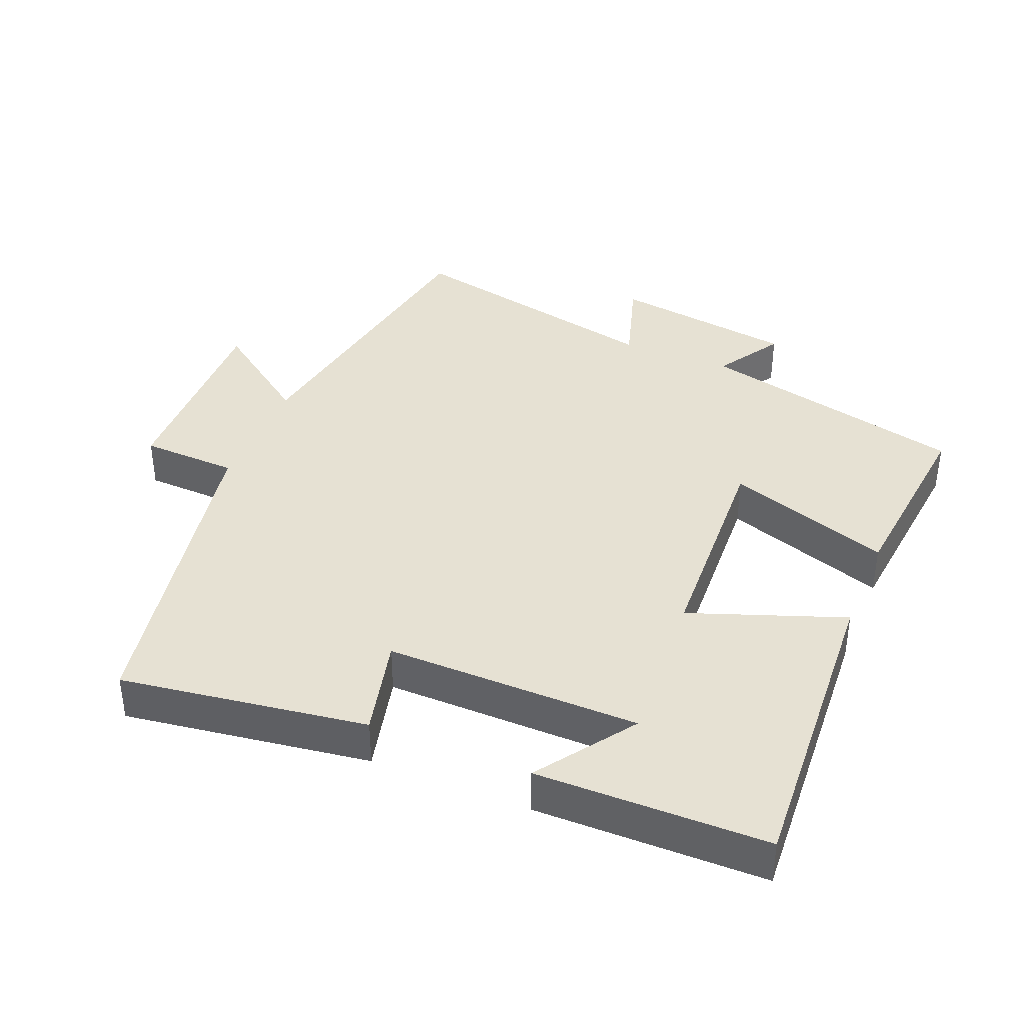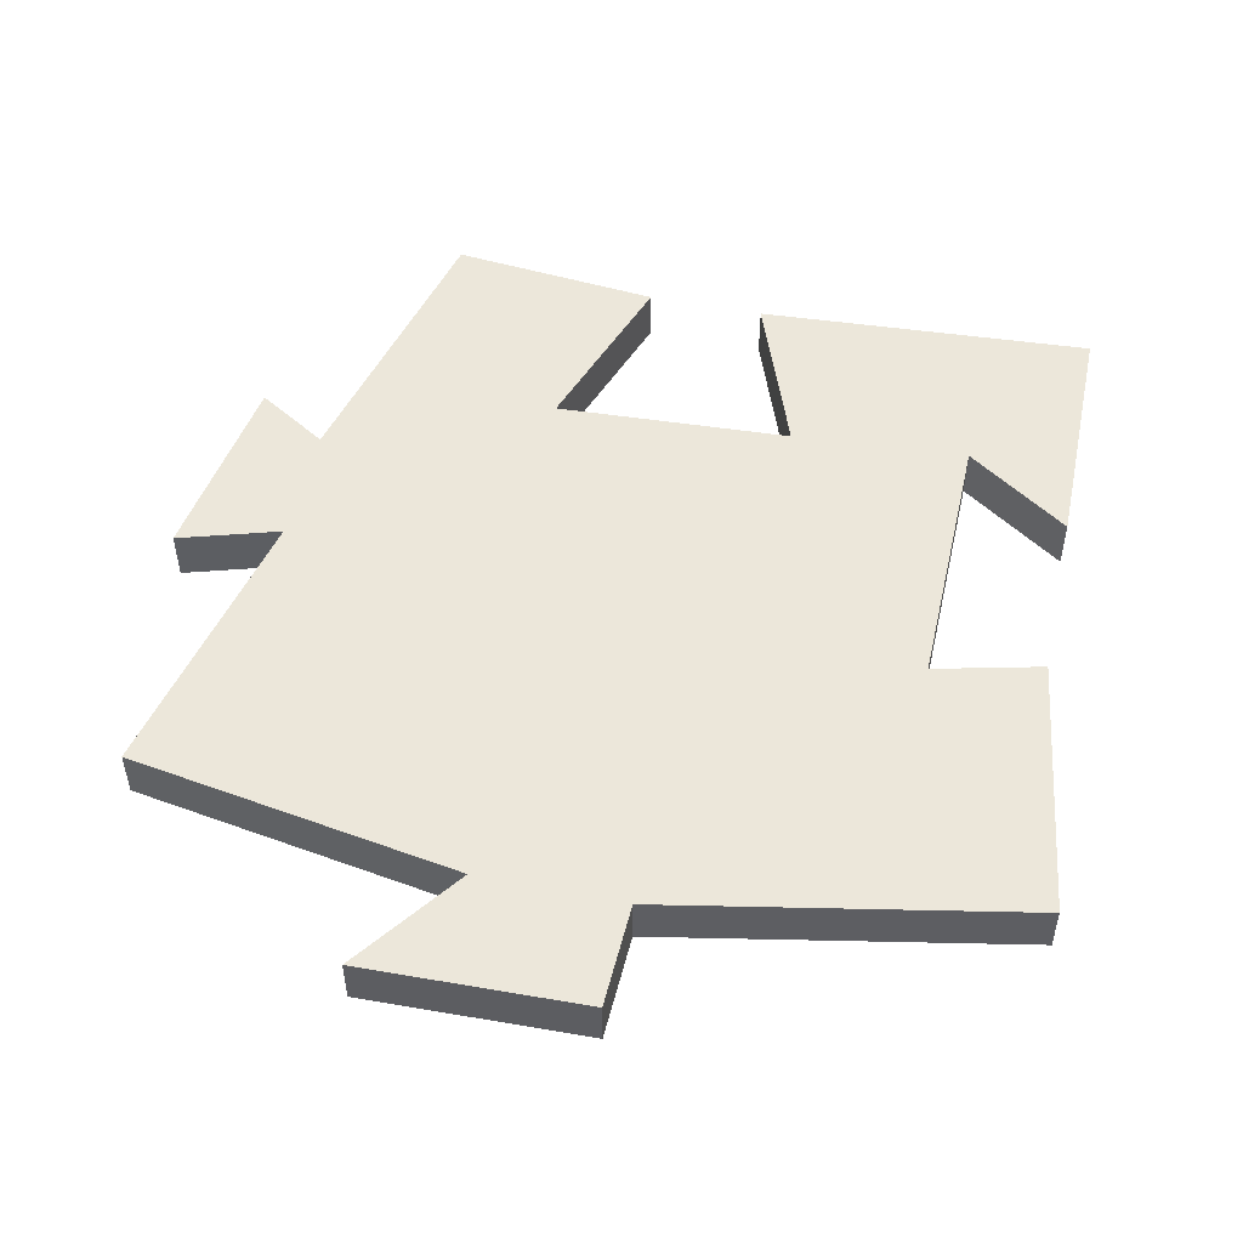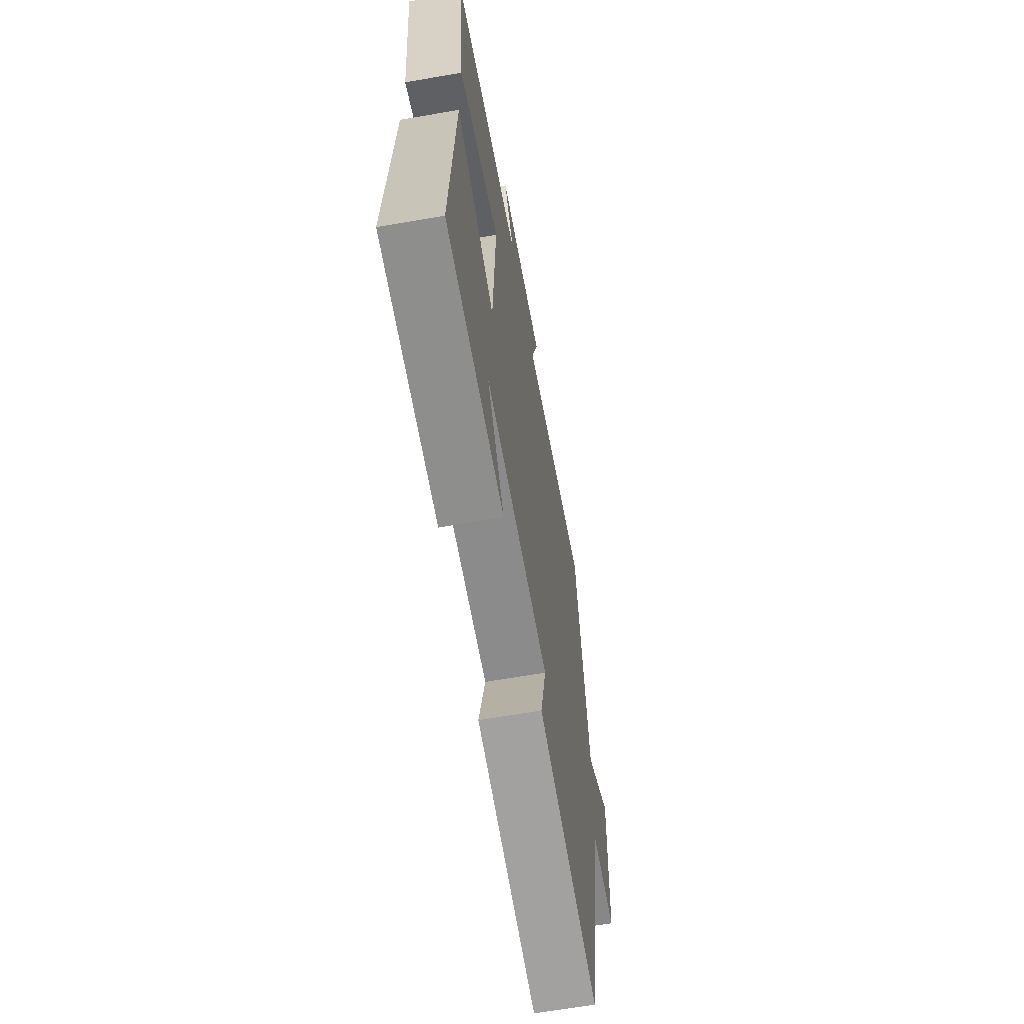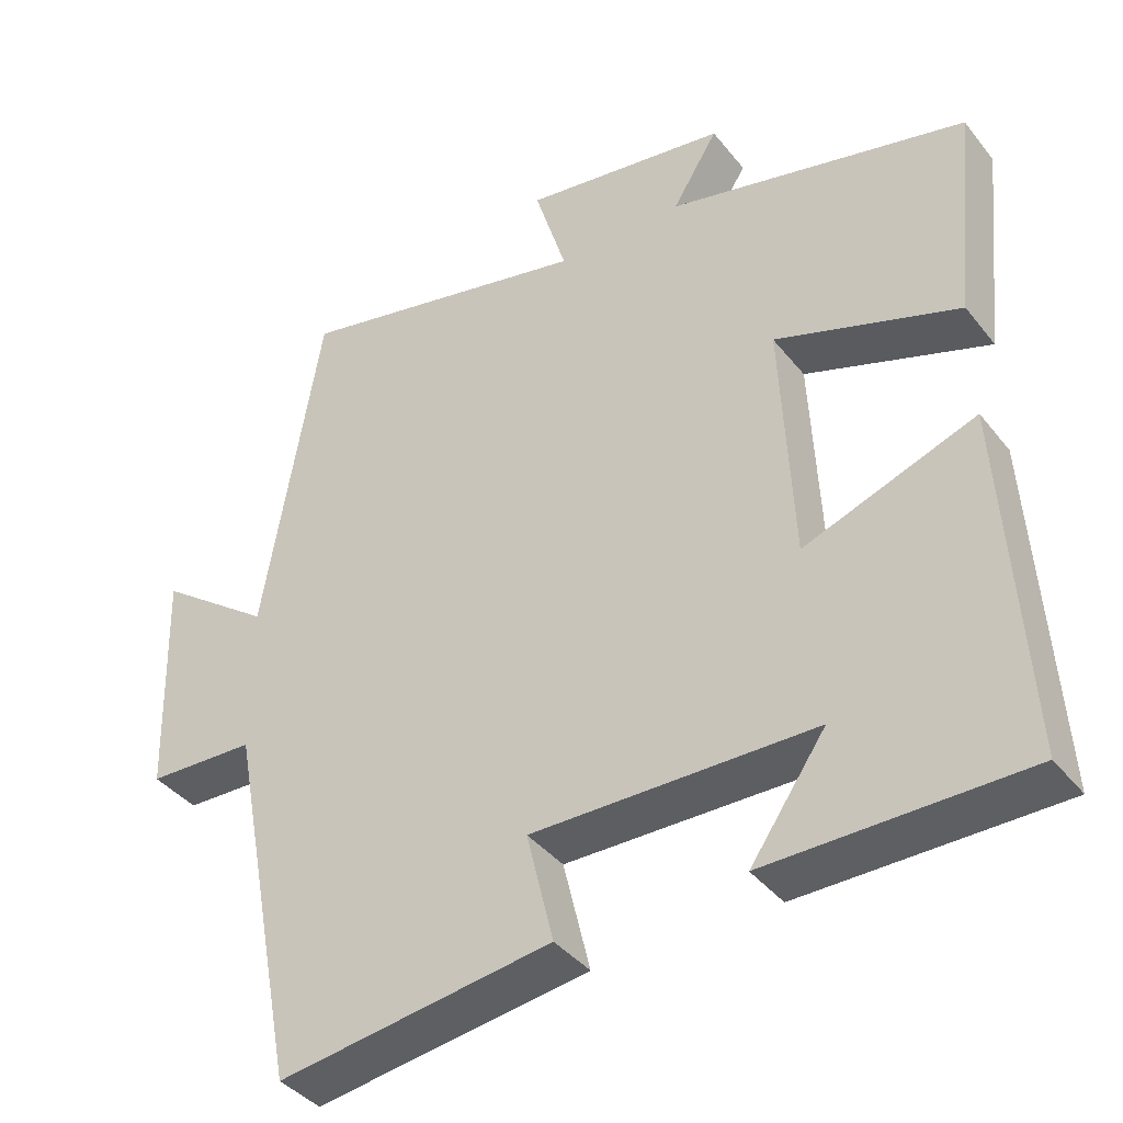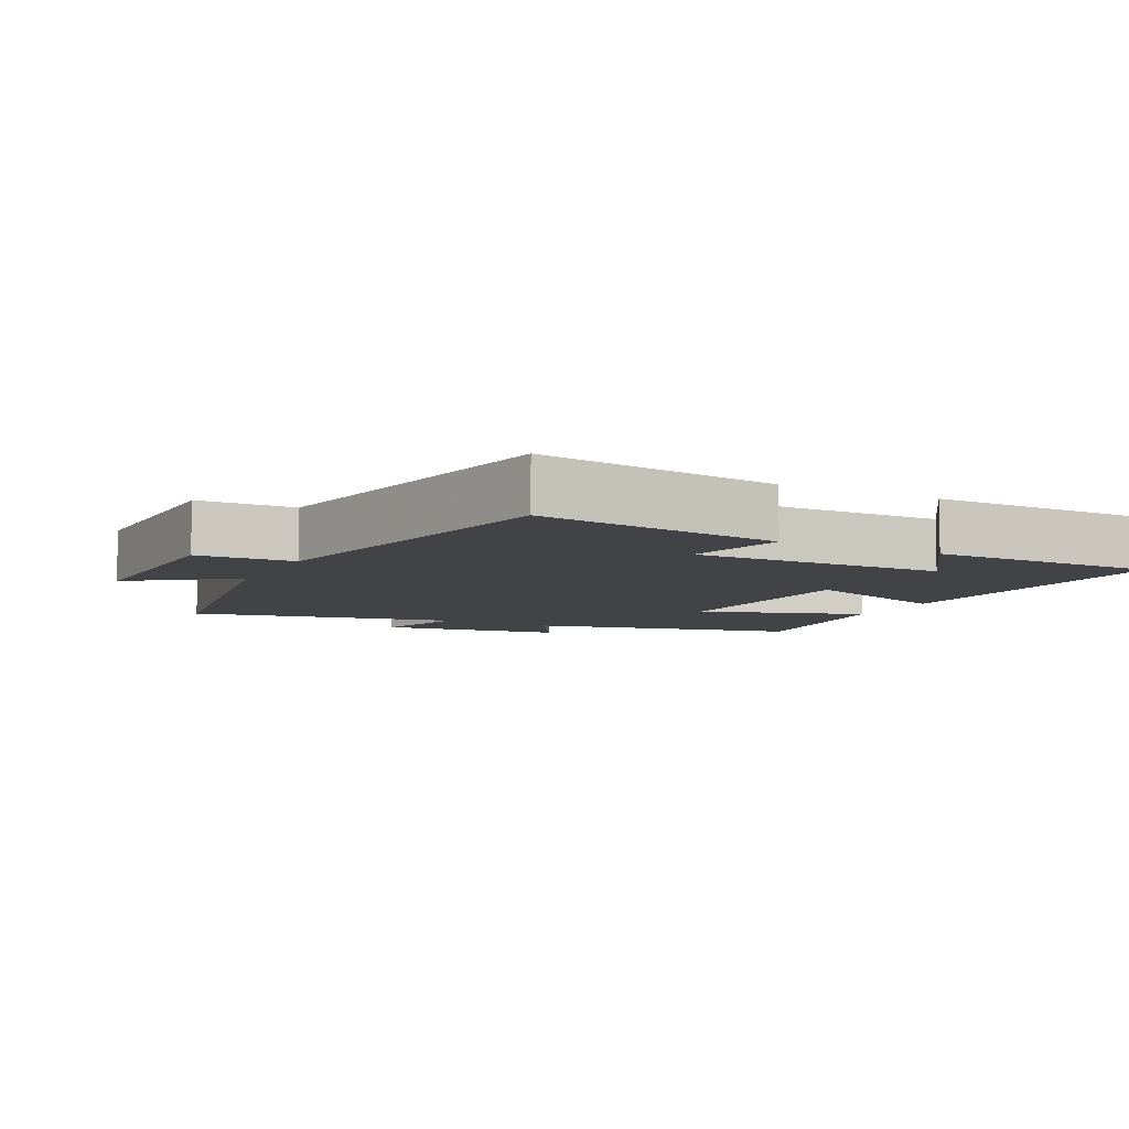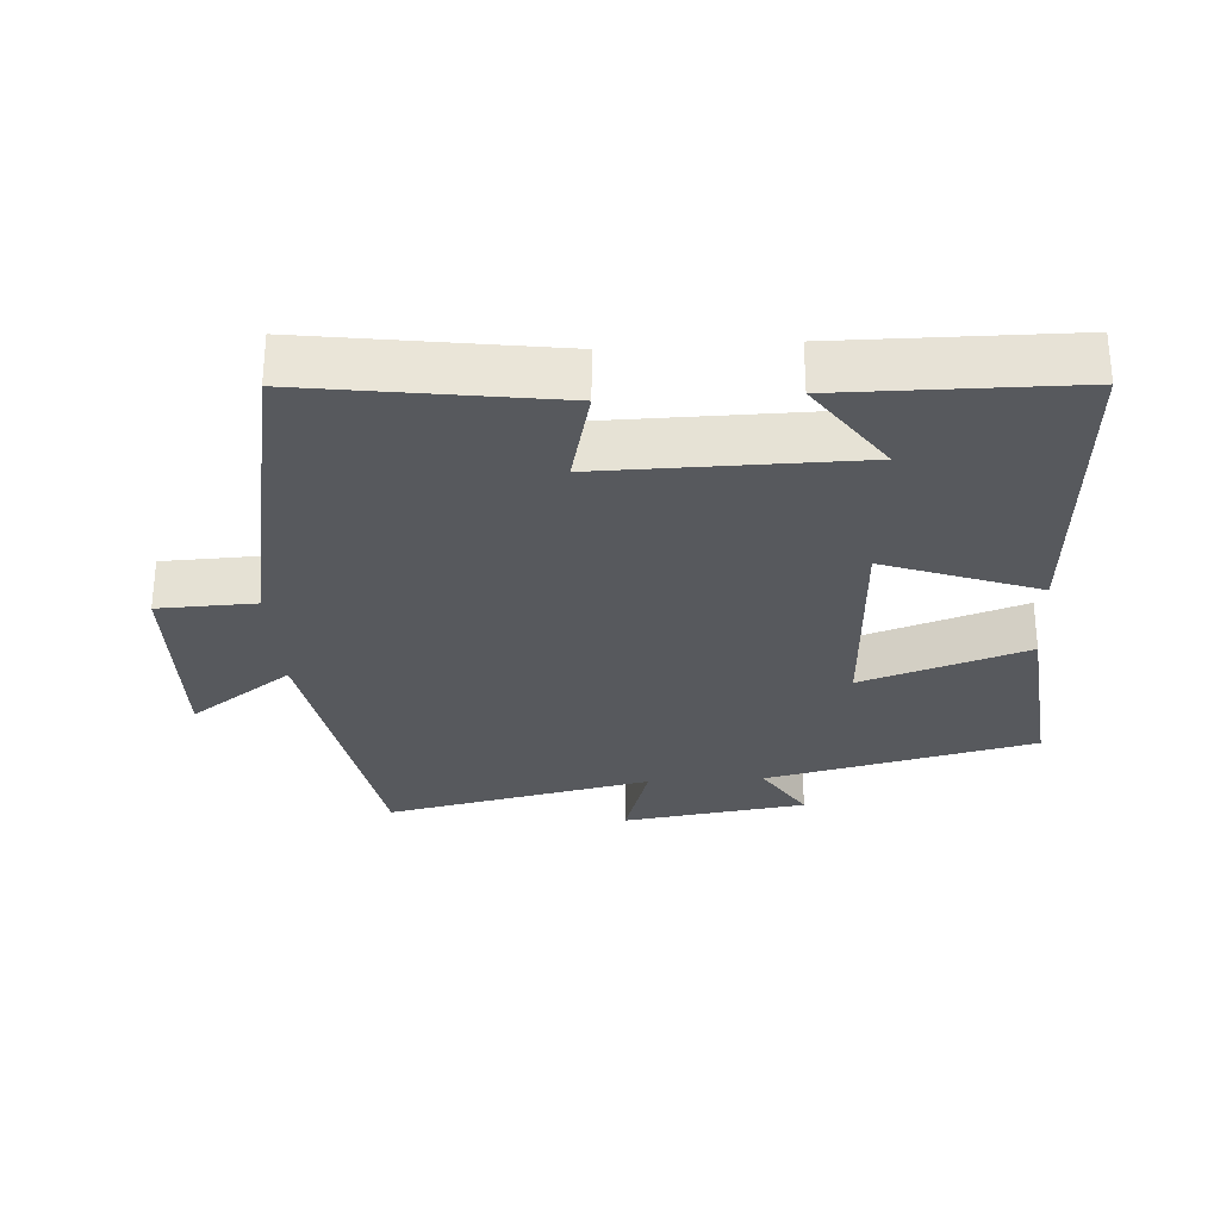
<metadata>
{"format":"obj","ext":"obj","renderer":"f3d","projection":"perspective","resolution":1024,"background":"white","views":[{"elev":38.7,"azim":-157.6,"up":"+Y"},{"elev":50.8,"azim":102.2,"up":"+Y"},{"elev":-64.4,"azim":-80.1,"up":"+Z"},{"elev":-39.4,"azim":-145.8,"up":"+Z"},{"elev":-7.5,"azim":152.9,"up":"+Y"},{"elev":-29.0,"azim":-176.4,"up":"+Y"}]}
</metadata>
<code>
v -0.529 0.07 0.406
v -0.135 0.07 0.5
v -0.195 0.07 0.597
v 0.075 0.07 0.637
v 0.033 0.07 0.5
v 0.424 0.07 0.585
v 0.5 0.07 0.132
v 0.65 0.07 0.241
v 0.642 0.07 -0.061
v 0.5 0.07 -0.066
v 0.407 0.07 -0.552
v 0.047 0.07 -0.5
v 0.082 0.07 -0.354
v -0.29 0.07 -0.358
v -0.191 0.07 -0.5
v -0.528 0.07 -0.497
v -0.5 0.07 -0.037
v -0.275 0.07 -0.119
v -0.259 0.07 0.203
v -0.5 0.07 0.121
v -0.529 0 0.406
v -0.135 0 0.5
v -0.195 0 0.597
v 0.075 0 0.637
v 0.033 0 0.5
v 0.424 0 0.585
v 0.5 0 0.132
v 0.65 0 0.241
v 0.642 0 -0.061
v 0.5 0 -0.066
v 0.407 0 -0.552
v 0.047 0 -0.5
v 0.082 0 -0.354
v -0.29 0 -0.358
v -0.191 0 -0.5
v -0.528 0 -0.497
v -0.5 0 -0.037
v -0.275 0 -0.119
v -0.259 0 0.203
v -0.5 0 0.121
f 19 20 1 2
f 18 19 2
f 16 17 18
f 14 15 16
f 14 16 18
f 13 14 18 2
f 10 11 12 13
f 7 8 9 10
f 7 10 13
f 6 7 13
f 5 6 13
f 2 3 4 5
f 2 5 13
f 22 21 40 39
f 22 39 38
f 38 37 36
f 36 35 34
f 38 36 34
f 22 38 34 33
f 33 32 31 30
f 30 29 28 27
f 33 30 27
f 33 27 26
f 33 26 25
f 25 24 23 22
f 33 25 22
f 1 21 22 2
f 2 22 23 3
f 3 23 24 4
f 4 24 25 5
f 5 25 26 6
f 6 26 27 7
f 7 27 28 8
f 8 28 29 9
f 9 29 30 10
f 10 30 31 11
f 11 31 32 12
f 12 32 33 13
f 13 33 34 14
f 14 34 35 15
f 15 35 36 16
f 16 36 37 17
f 17 37 38 18
f 18 38 39 19
f 19 39 40 20
f 20 40 21 1

</code>
